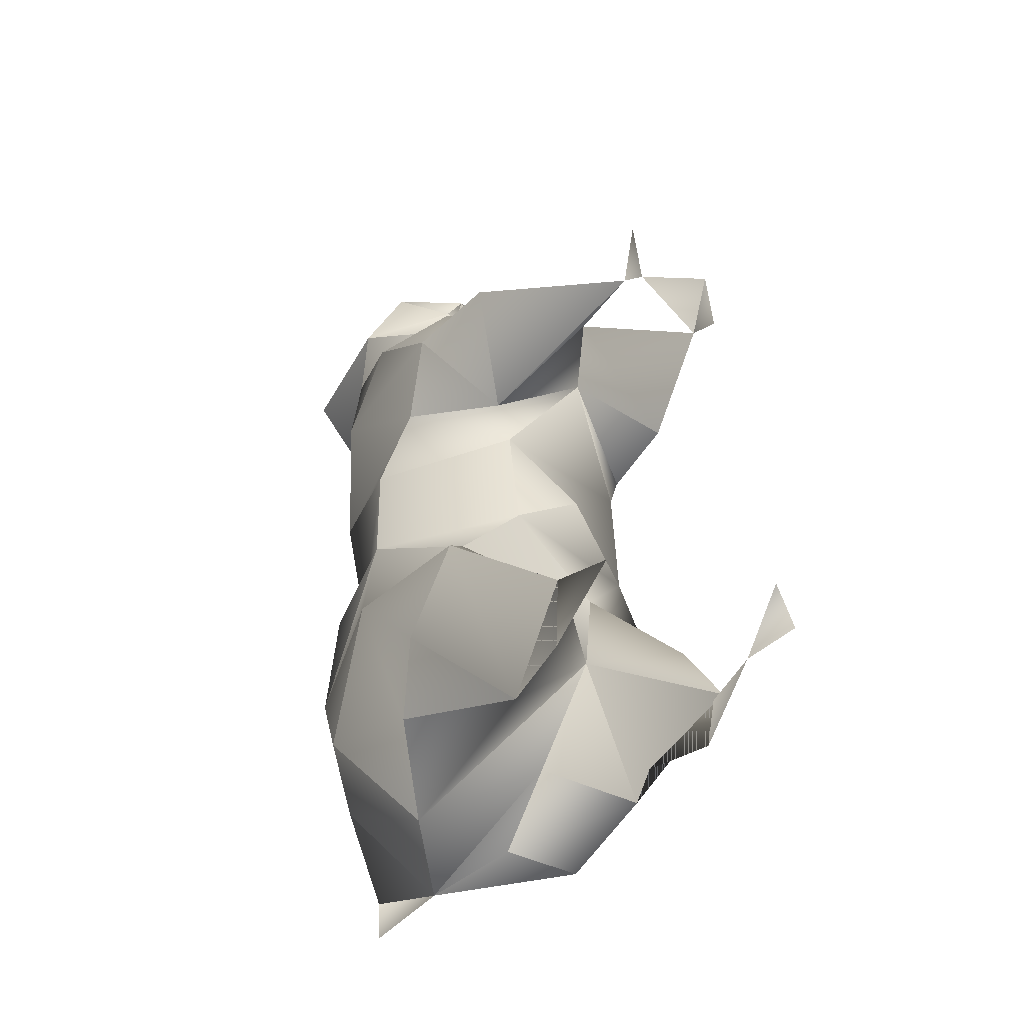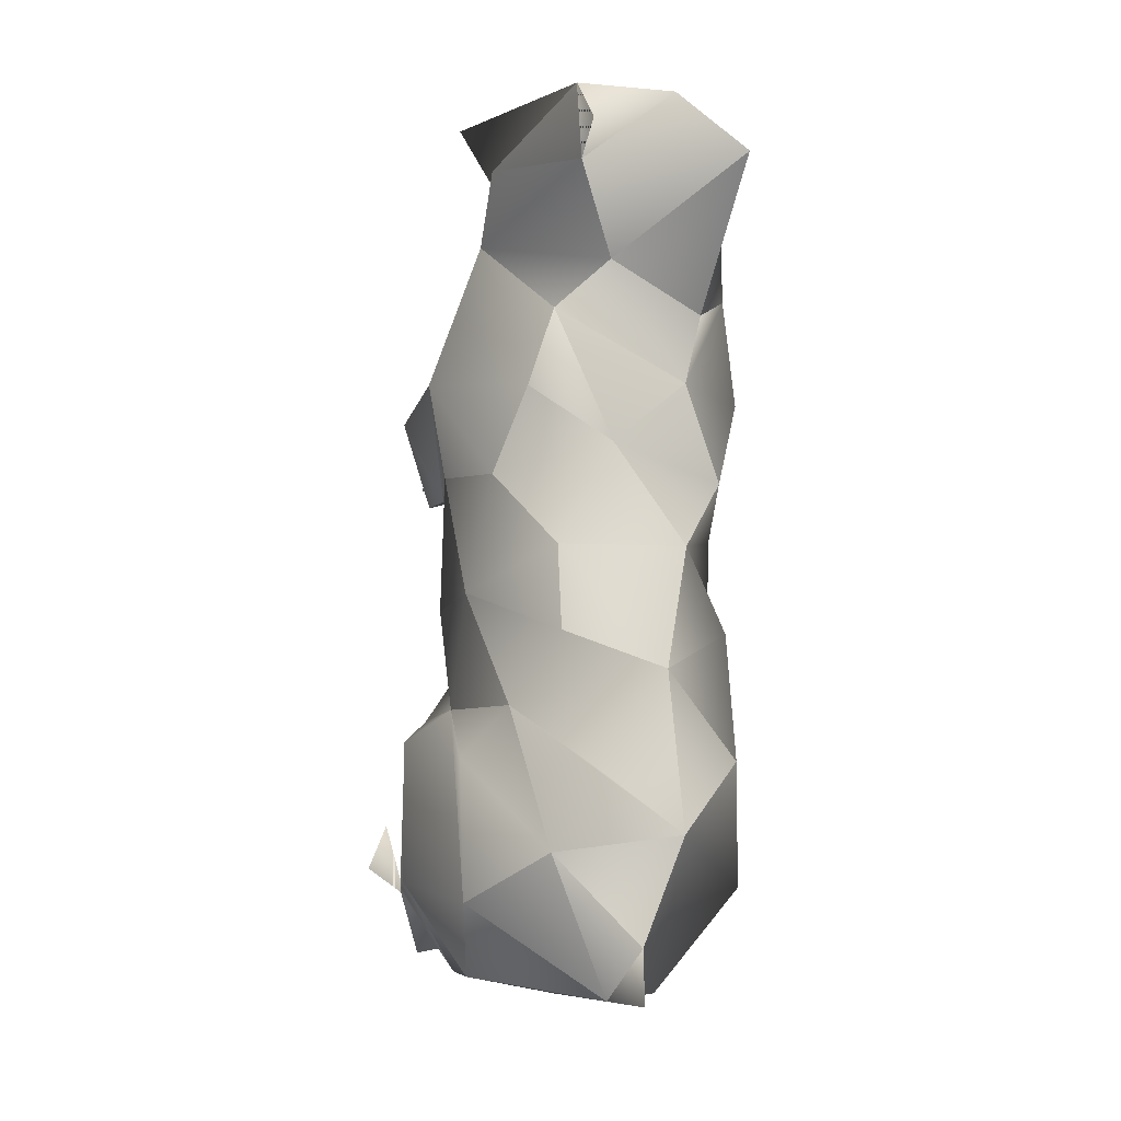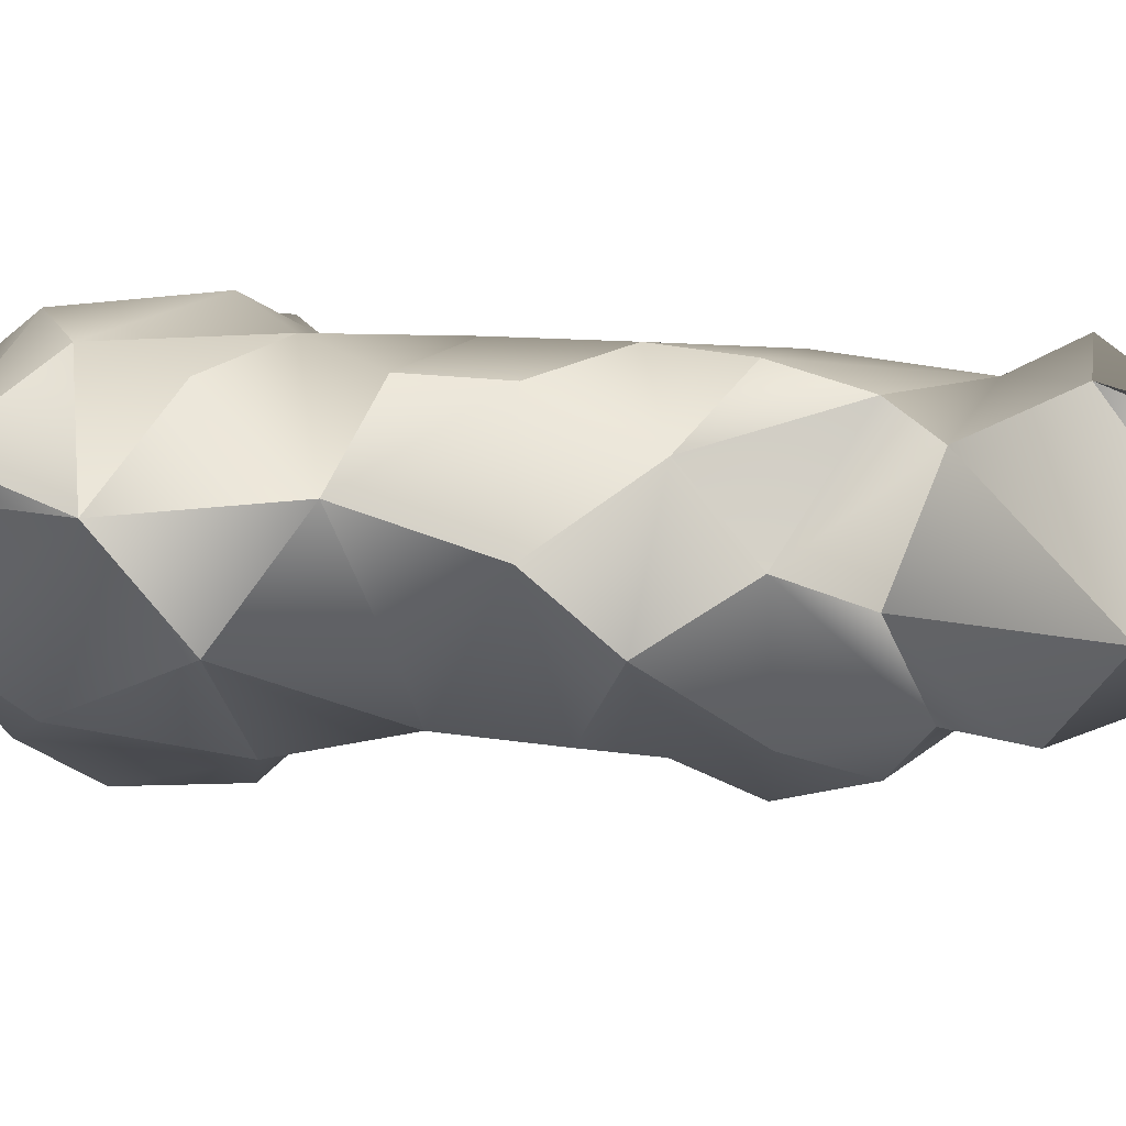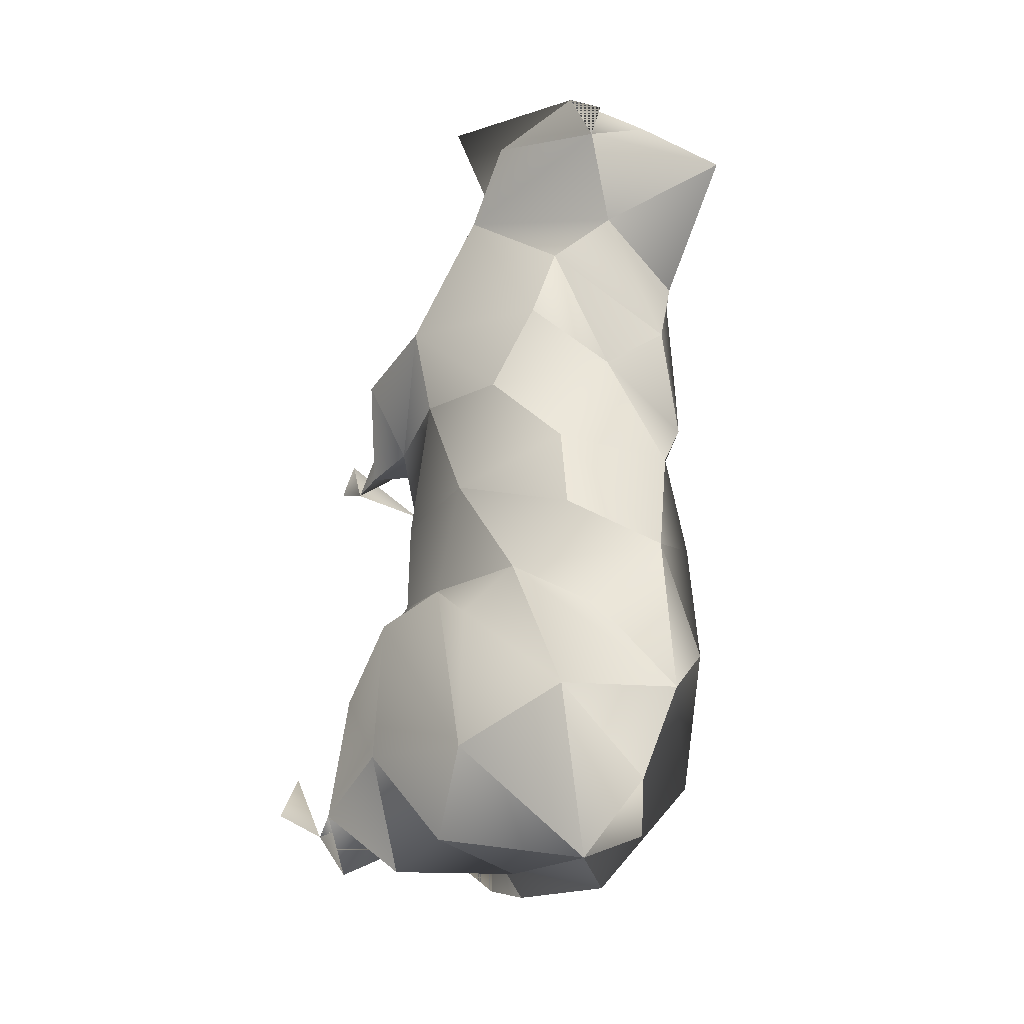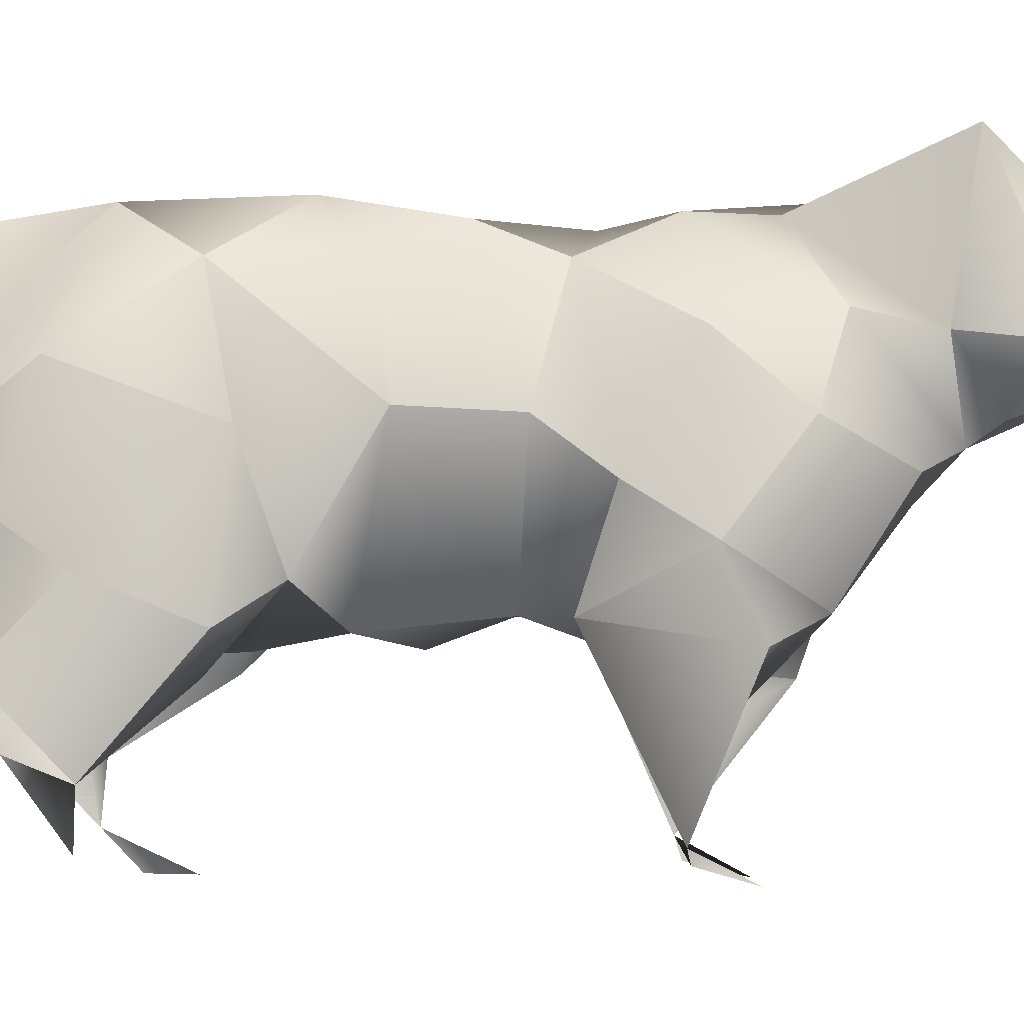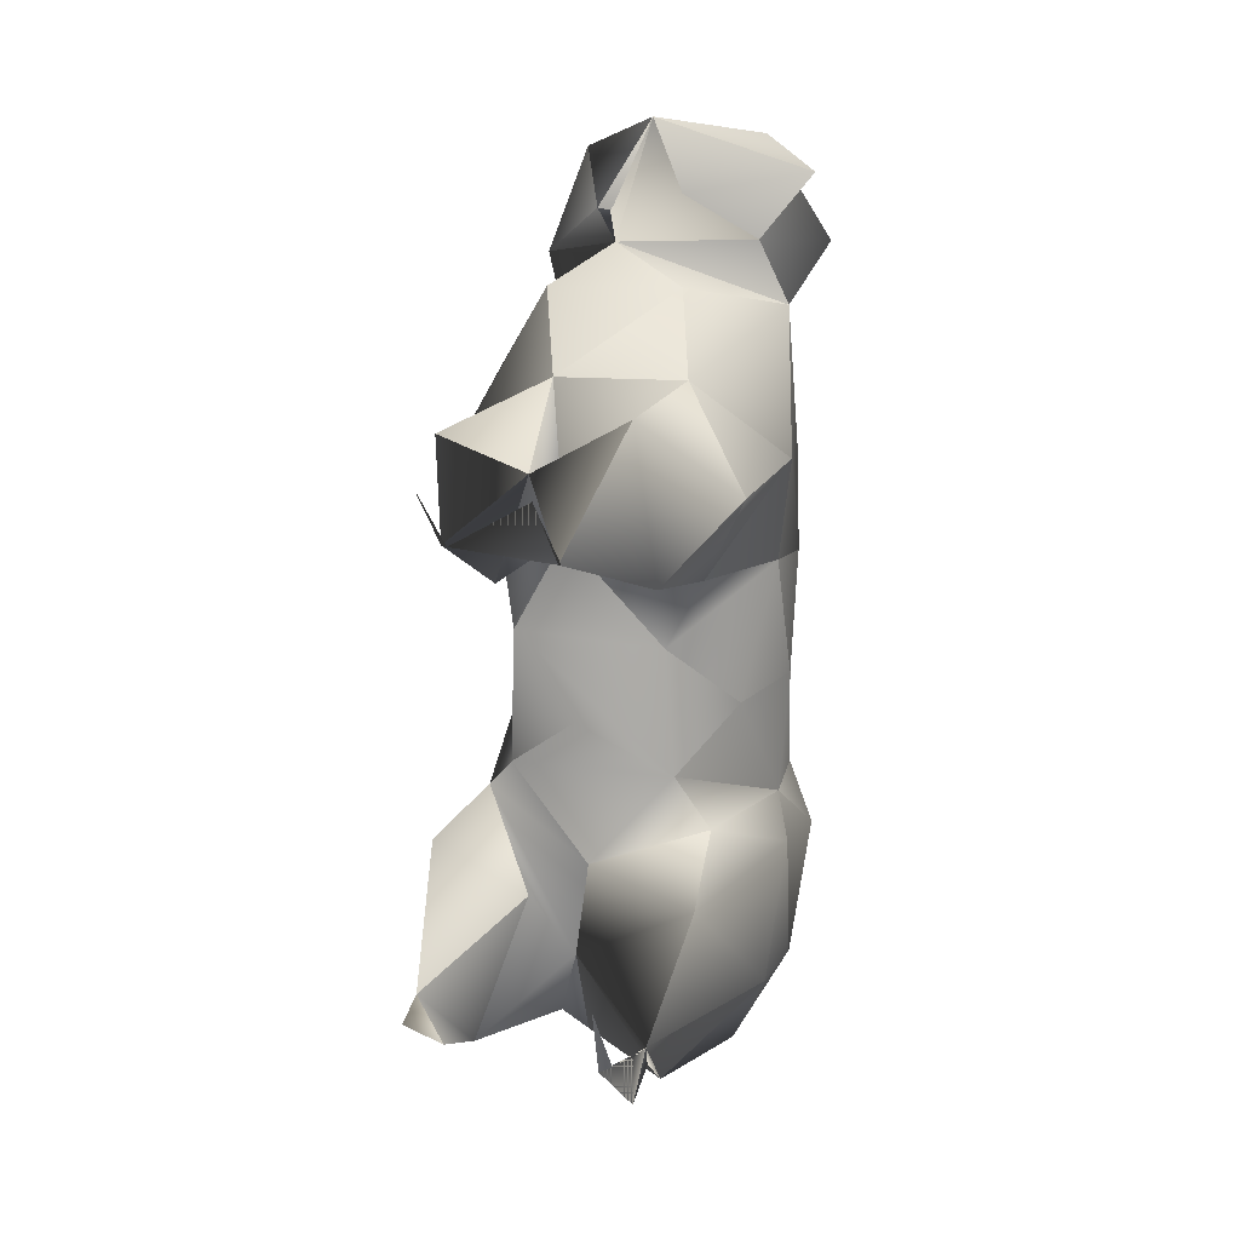
<metadata>
{"format":"obj","ext":"obj","renderer":"f3d","projection":"perspective","resolution":1024,"background":"white","views":[{"elev":-44.6,"azim":-38.8,"up":"+Z"},{"elev":-12.5,"azim":160.2,"up":"+Z"},{"elev":78.5,"azim":-87.0,"up":"+Y"},{"elev":-30.5,"azim":146.2,"up":"+Z"},{"elev":-3.8,"azim":-89.0,"up":"+Y"},{"elev":17.4,"azim":24.7,"up":"+Z"}]}
</metadata>
<code>
v  -0.0542 0.6042 0.9572
v  -0.0105 0.4674 0.976
v  0.0706 0.603 0.9493
v  -0.1072 0.6945 0.8527
v  -0.1036 0.4976 0.9378
v  -0.0615 0.4327 0.8785
v  -0.0981 0.4024 -0.0907
v  -0.0406 0.6364 0.0735
v  -0.0007 0.5008 -0.1018
v  -0.1729 0.4808 0.0293
v  -0.1321 0.5726 0.1644
v  -0.1683 0.3421 -0.0151
v  -0.1857 0.4183 0.1974
v  -0.1983 0.2927 0.0589
v  -0.113 0.2057 -0.0434
v  -0.1825 0.2432 0.1787
v  -0.1306 0.287 0.2403
v  -0.131 0.1084 0.0558
v  -0.1129 0.1344 -0.014
v  -0.0381 0.0334 0.5949
v  -0.0539 0.05 0.5907
v  -0.0655 0.0165 0.658
v  -0.1135 0.0461 0.0518
v  -0.0387 0.2011 0.153
v  0.0086 0.2227 0.083
v  -0.158 0.4374 0.3304
v  -0.0783 0.2414 0.2915
v  0.0224 0.2264 0.1918
v  -0.0812 0.2567 0.4402
v  -0.1645 0.4301 0.4511
v  0.0061 0.228 0.354
v  0.0026 0.2138 0.5642
v  -0.1605 0.3732 0.5285
v  -0.1023 0.2547 0.49
v  -0.0181 0.1736 0.6395
v  -0.1851 0.3181 0.6151
v  0.0055 0.6262 -0.0478
v  -0.0033 0.6083 -0.1091
v  0.1031 0.607 0.053
v  -0.0184 0.6466 0.2532
v  -0.0548 0.6174 0.3994
v  -0.1229 0.5688 0.3111
v  -0.1164 0.5726 0.4882
v  -0.0925 0.4821 0.2401
v  -0.1777 0.428 0.6993
v  -0.1696 0.5058 0.6065
v  -0.0996 0.3828 0.7971
v  -0.1575 0.2278 0.6575
v  -0.0323 0.2601 0.7237
v  -0.0292 0.4098 0.8461
v  -0.1562 0.5024 0.8156
v  -0.1467 0.5241 0.7298
v  -0.0534 0.6241 0.5889
v  -0.0771 0.6157 0.6759
v  0.0465 0.6483 0.7184
v  0.0963 0.5965 0.6716
v  0.0342 0.6208 0.5129
v  0.124 0.5856 0.5796
v  0.0924 0.5981 0.3954
v  0.1479 0.4797 0.7786
v  0.1475 0.5298 0.4876
v  0.1859 0.3973 0.6276
v  0.1679 0.4095 0.5094
v  0.161 0.4744 0.3583
v  0.0914 0.6081 0.2964
v  0.1338 0.5538 0.2182
v  0.0725 0.6375 0.1488
v  0.1912 0.3349 0.0372
v  0.1302 0.3919 -0.0732
v  0.1633 0.4856 0.0045
v  0.0204 0.3859 -0.0914
v  -0.0075 0.2881 -0.043
v  0.1014 0.2468 -0.0635
v  0.0732 0.0555 0.584
v  0.0649 0.0171 0.6557
v  0.1749 0.4789 0.9239
v  0.1181 0.4628 0.8504
v  0.1496 0.015 0.0752
v  0.1264 0.0153 0.132
v  0.1125 0.0606 0.0388
v  0.1163 0.1387 -0.0379
v  0.1367 0.1268 0.041
v  0.1215 0.1287 0.0254
v  0.157 0.2071 0.1673
v  0.1481 0.2731 0.2367
v  0.108 0.2646 0.2948
v  0.1648 0.4345 0.2277
v  0.1525 0.3439 0.3611
v  0.0977 0.2612 0.4402
v  0.1322 0.284 0.514
v  0.1822 0.2744 0.6112
v  0.115 0.2772 0.7292
v  0.0862 0.2017 0.7003
v  0.1218 0.1856 0.5291
v  0.0883 0.031 0.5922
v  0.0979 0.2186 -0.0328
v  0.1776 0.5142 0.1623
v  0.2015 0.3688 0.1966
v  0.0933 0.6796 0.82
v  0.0791 0.6813 0.872
v  0.0701 0.365 0.8093
v  0.1628 0.5694 0.8382
g cat
f 1 2 3
f 1 4 5
f 5 6 2
f 5 1 2
f 2 1 5
f 7 8 9
f 10 11 8
f 8 7 10
f 7 12 10
f 10 13 11
f 13 10 12
f 14 13 12
f 14 12 15
f 16 17 13
f 13 14 16
f 15 16 14
f 16 15 18
f 19 18 15
f 20 21 22
f 23 18 19
f 23 19 18
f 16 18 24
f 24 17 16
f 17 24 25
f 13 17 26
f 27 17 28
f 26 29 30
f 29 26 27
f 17 27 26
f 29 27 31
f 29 32 33
f 34 32 35
f 32 34 33
f 34 36 33
f 21 34 35
f 37 38 9
f 9 8 37
f 39 37 8
f 40 8 11
f 41 40 42
f 42 40 11
f 41 30 43
f 30 41 26
f 42 26 41
f 11 26 42
f 26 11 44
f 11 26 44
f 26 11 13
f 36 45 46
f 33 36 46
f 36 47 45
f 33 30 29
f 48 49 36
f 49 48 35
f 47 36 49
f 35 32 49
f 50 6 51
f 52 50 51
f 50 52 47
f 45 47 52
f 46 45 52
f 46 43 33
f 30 33 43
f 53 52 54
f 52 53 46
f 43 46 53
f 55 53 54
f 53 55 56
f 53 56 57
f 57 56 58
f 41 57 59
f 60 58 56
f 57 58 61
f 61 59 57
f 58 60 62
f 62 61 58
f 61 62 63
f 64 65 59
f 40 65 66
f 66 67 40
f 59 40 41
f 40 59 65
f 8 40 67
f 41 43 57
f 53 57 43
f 68 69 70
f 39 70 9
f 69 9 70
f 71 9 69
f 71 72 9
f 73 71 69
f 69 68 73
f 25 15 7
f 15 25 24
f 15 24 18
f 19 15 18
f 12 7 15
f 9 72 7
f 21 35 48
f 22 21 20
f 34 48 36
f 21 48 34
f 51 5 4
f 51 6 5
f 74 20 75
f 74 75 20
f 2 6 76
f 76 6 77
f 2 1 5
f 78 79 80
f 81 82 83
f 83 80 81
f 80 79 78
f 84 85 28
f 82 84 25
f 28 25 84
f 85 86 28
f 87 86 85
f 87 88 86
f 88 89 86
f 88 87 64
f 66 64 87
f 89 88 63
f 64 63 88
f 66 8 67
f 8 66 39
f 64 66 65
f 90 62 91
f 63 62 90
f 63 64 61
f 59 61 64
f 92 91 62
f 62 60 92
f 32 92 49
f 32 93 92
f 92 93 91
f 93 32 35
f 35 32 94
f 94 74 35
f 35 74 93
f 93 74 94
f 75 74 95
f 82 80 83
f 83 80 82
f 83 82 81
f 81 80 83
f 96 81 82
f 73 82 96
f 82 81 96
f 68 82 73
f 39 66 97
f 87 97 66
f 87 85 98
f 85 84 98
f 68 98 84
f 84 82 68
f 70 98 68
f 98 70 87
f 87 70 97
f 70 39 97
f 73 96 82
f 71 73 72
f 72 25 71
f 73 25 72
f 82 25 73
f 74 75 95
f 99 3 100
f 100 3 99
f 101 49 92
f 60 50 101
f 50 60 77
f 101 50 47
f 47 49 101
f 101 92 60
f 56 55 60
f 60 102 77
f 3 77 102
f 99 3 102
f 99 102 60
f 55 99 60
f 1 99 4
f 55 4 99
f 4 55 54
f 54 52 51
f 4 54 51
f 76 3 2
f 77 3 76
f 3 100 99
f 1 3 99
f 3 99 100
f 1 5 2
f 38 37 9
f 39 9 37
f 94 90 91
f 94 91 93
f 94 32 90
f 32 89 90
f 63 90 89
f 27 28 86
f 86 31 27
f 86 29 31
f 29 86 89
f 89 32 29
f 77 6 50
f 6 5 2
f 71 25 72
f 25 7 72
f 25 28 17
f 2 50 77
f 5 50 2
f 6 77 50
f 50 5 6
f 2 77 6

</code>
